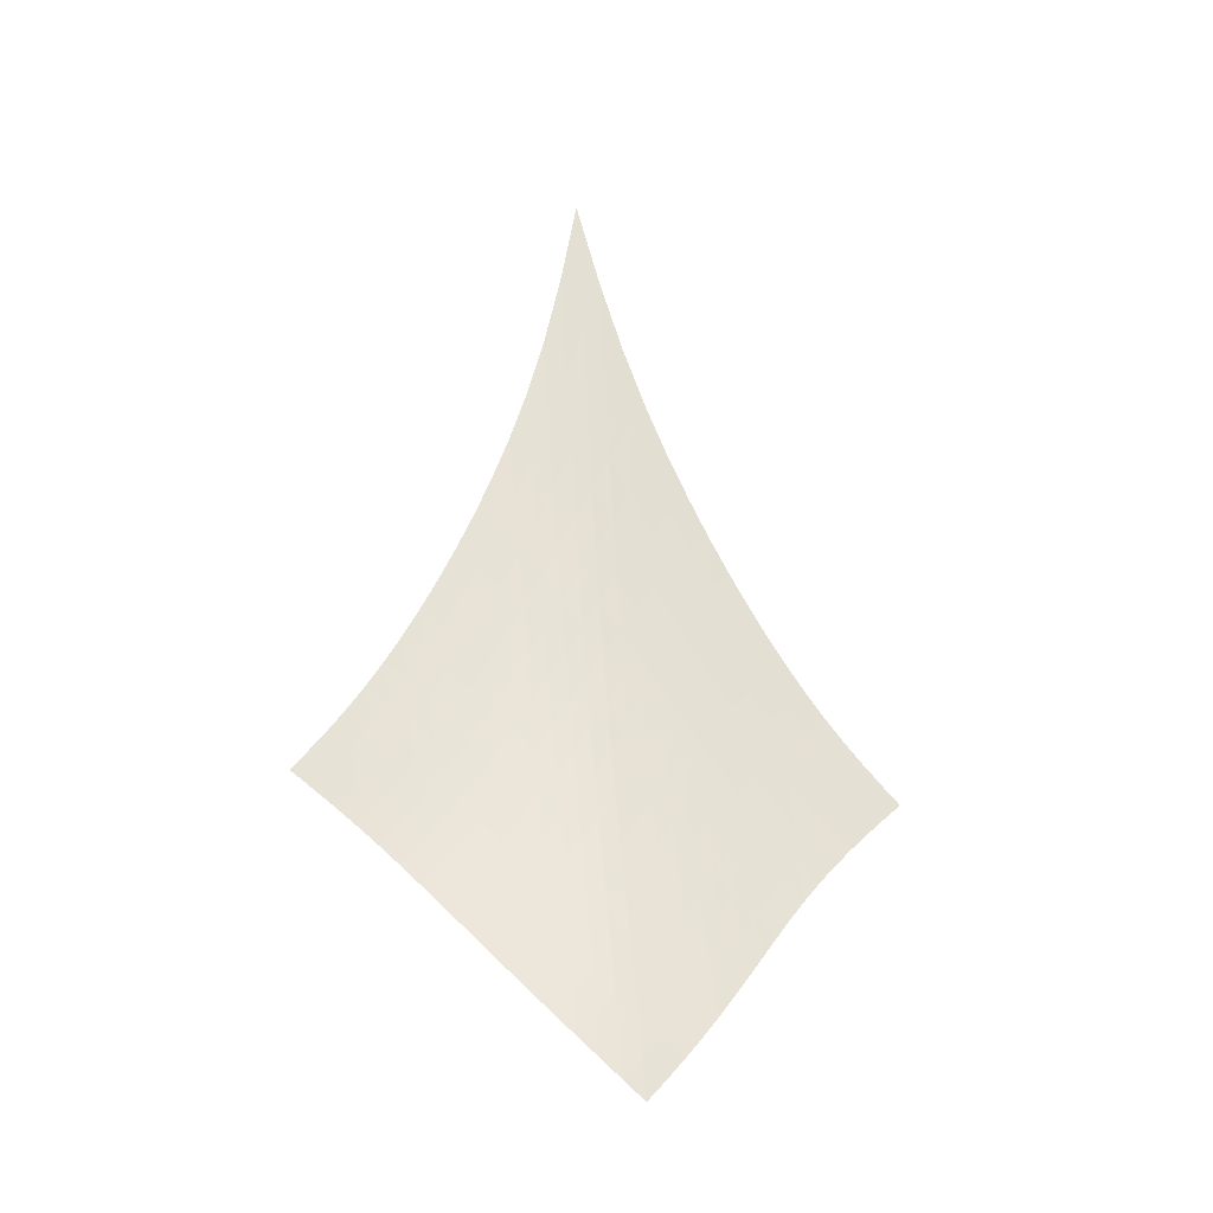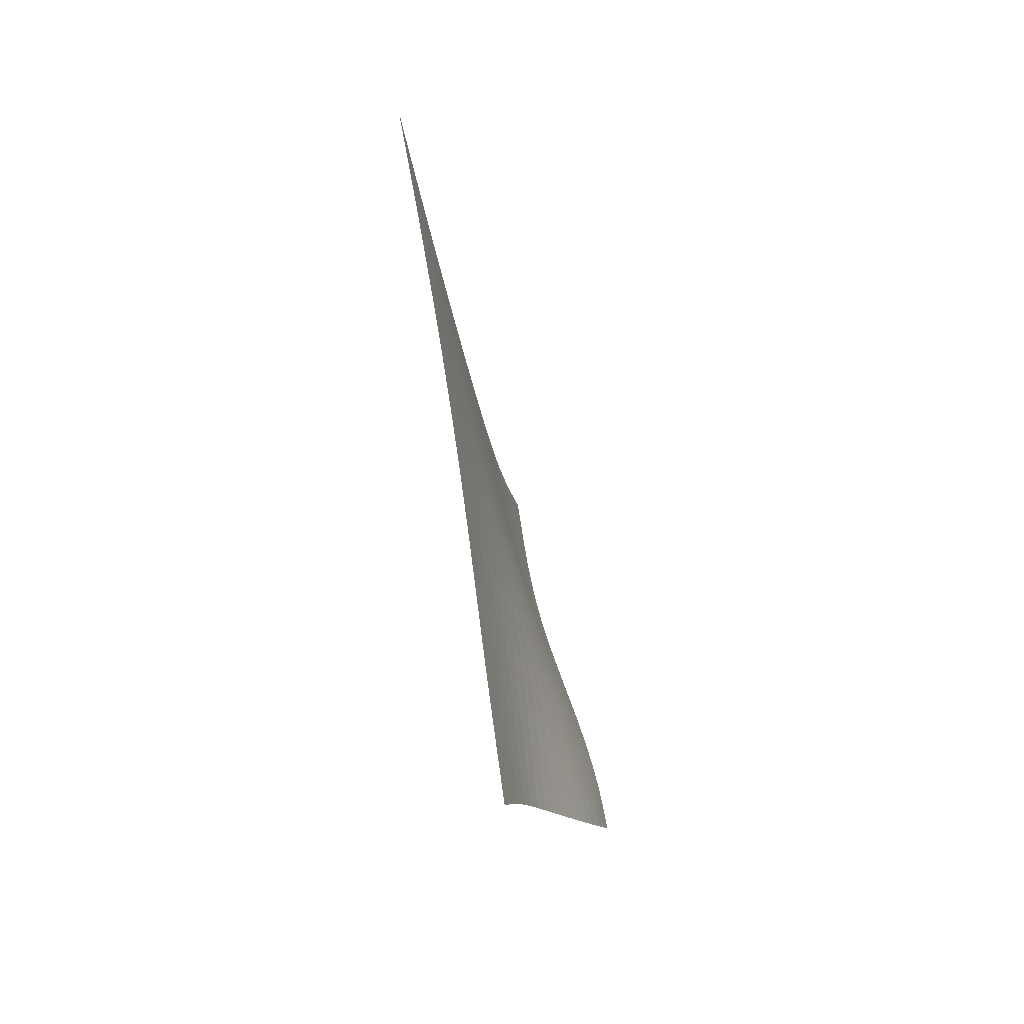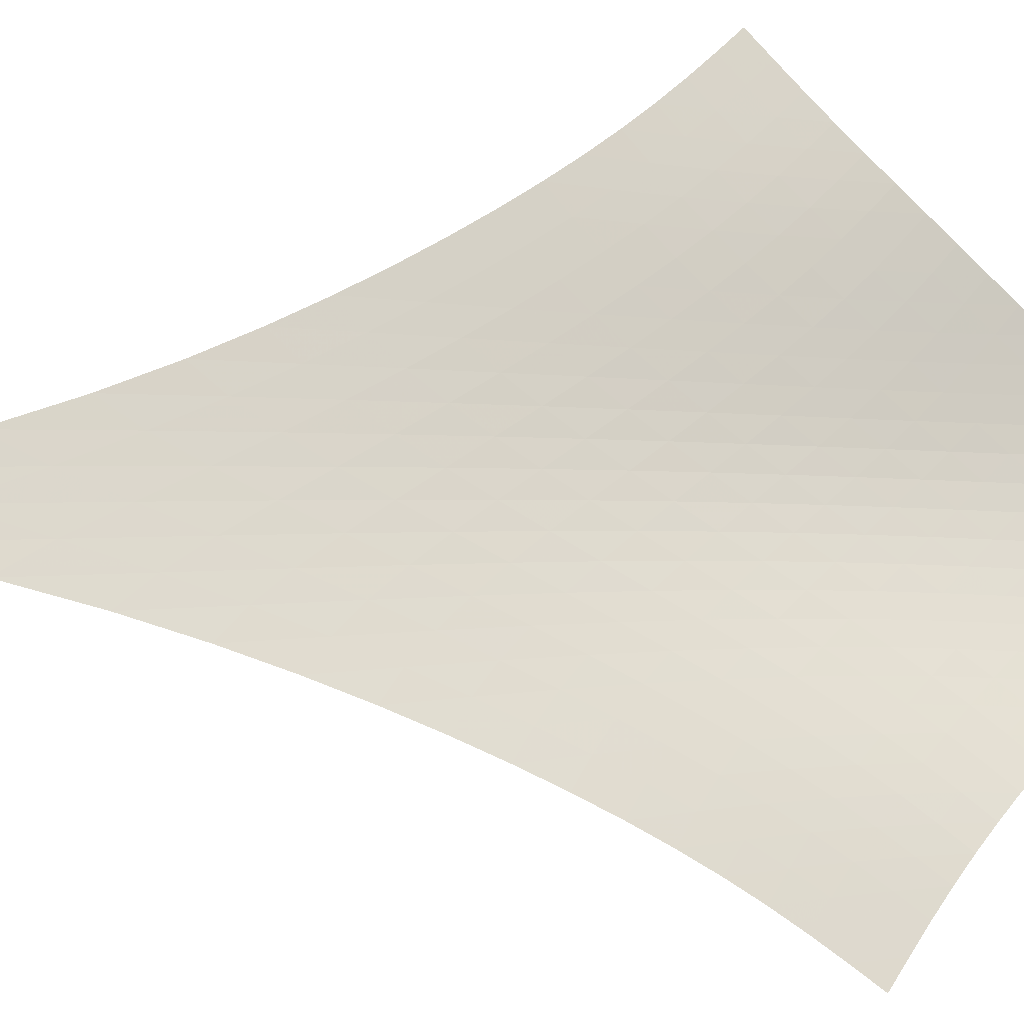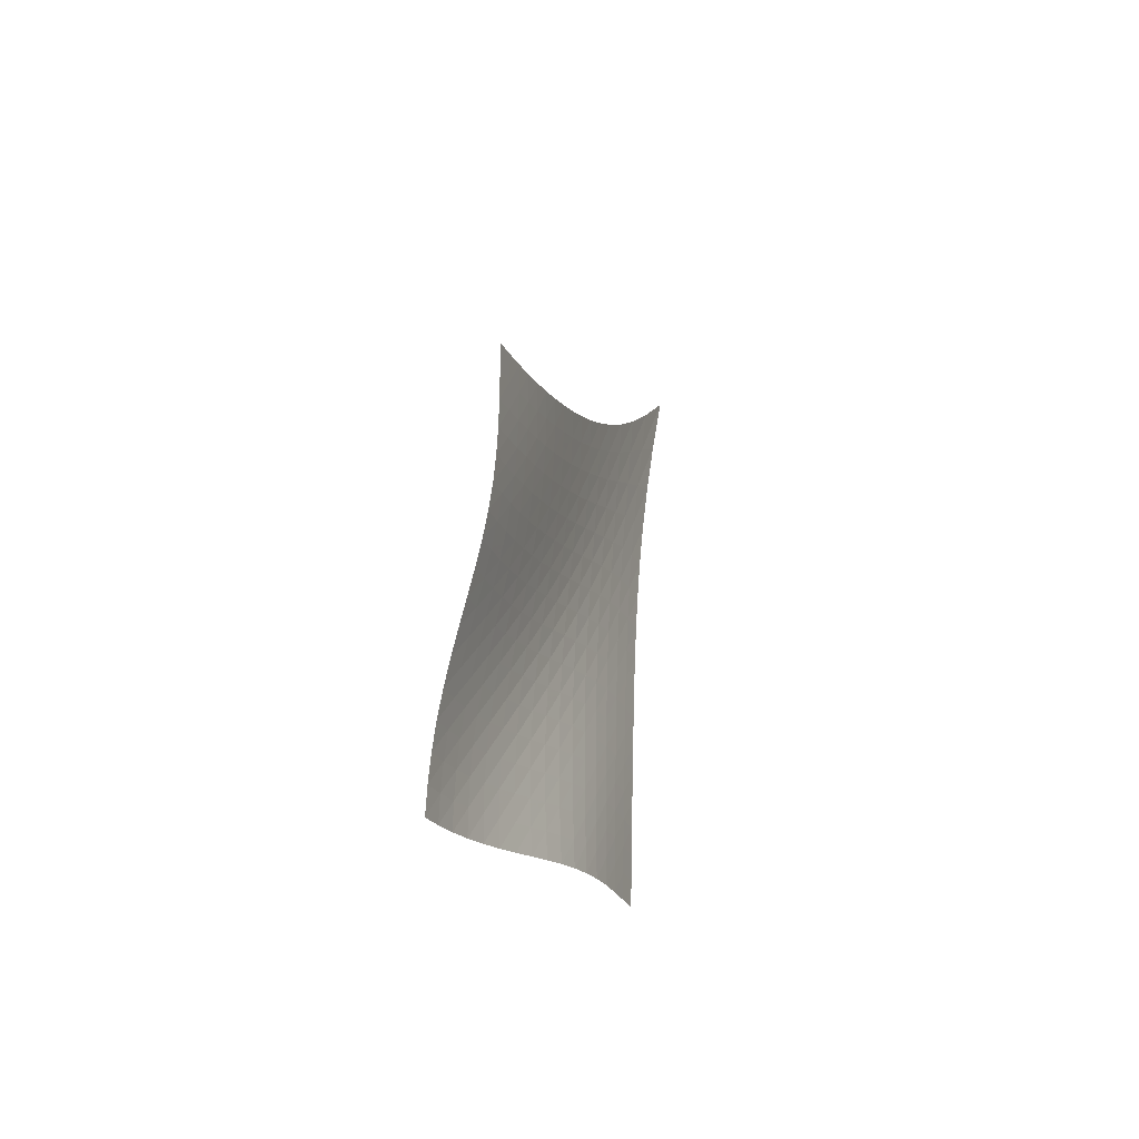
<metadata>
{"format":"obj","ext":"obj","renderer":"f3d","projection":"perspective","resolution":1024,"background":"white","views":[{"elev":-16.0,"azim":118.6,"up":"+Y"},{"elev":32.3,"azim":46.5,"up":"+Y"},{"elev":26.4,"azim":-99.4,"up":"+Z"},{"elev":-67.6,"azim":-123.1,"up":"+Y"}]}
</metadata>
<code>
v -6.494 -0.05169 6.494
v 2.327 -19.76 10.45
v -10.45 -19.76 -2.327
v -1.464 -28.71 1.464
v -10.16 -19.14 -1.858
v -9.873 -18.5 -1.387
v -9.594 -17.83 -0.9169
v -9.319 -17.11 -0.4477
v -9.047 -16.34 0.02127
v -8.775 -15.52 0.4923
v -8.504 -14.64 0.9688
v -8.233 -13.68 1.455
v -7.964 -12.65 1.957
v -7.697 -11.51 2.479
v -7.436 -10.26 3.027
v -7.185 -8.841 3.61
v -6.952 -7.208 4.236
v -6.748 -5.267 4.918
v -6.591 -2.899 5.669
v -5.669 -2.899 6.591
v -4.918 -5.267 6.748
v -4.236 -7.208 6.952
v -3.61 -8.841 7.185
v -3.027 -10.26 7.436
v -2.479 -11.51 7.697
v -1.957 -12.65 7.964
v -1.455 -13.68 8.233
v -0.9688 -14.64 8.504
v -0.4923 -15.52 8.775
v -0.02127 -16.34 9.047
v 0.4477 -17.11 9.319
v 0.9169 -17.83 9.594
v 1.387 -18.5 9.873
v 1.858 -19.14 10.16
v 1.985 -20.26 9.91
v 1.652 -20.77 9.382
v 1.337 -21.29 8.858
v 1.049 -21.81 8.332
v 0.7926 -22.36 7.799
v 0.5693 -22.91 7.251
v 0.3762 -23.48 6.688
v 0.2064 -24.05 6.109
v 0.05 -24.64 5.518
v -0.1046 -25.22 4.917
v -0.2686 -25.81 4.314
v -0.4518 -26.4 3.715
v -0.6615 -26.99 3.125
v -0.9013 -27.57 2.55
v -1.171 -28.15 1.996
v -1.996 -28.15 1.171
v -2.55 -27.57 0.9013
v -3.125 -26.99 0.6615
v -3.715 -26.4 0.4518
v -4.314 -25.81 0.2686
v -4.917 -25.22 0.1046
v -5.518 -24.64 -0.05
v -6.109 -24.05 -0.2064
v -6.688 -23.48 -0.3762
v -7.251 -22.91 -0.5693
v -7.799 -22.36 -0.7926
v -8.332 -21.81 -1.049
v -8.858 -21.29 -1.337
v -9.382 -20.77 -1.652
v -9.91 -20.26 -1.985
v -5.902 -4.625 5.902
v -6.117 -6.436 5.218
v -6.348 -8.073 4.571
v -6.594 -9.533 3.963
v -6.85 -10.85 3.389
v -7.115 -12.05 2.843
v -7.384 -13.15 2.321
v -7.657 -14.16 1.818
v -7.933 -15.11 1.329
v -8.209 -16 0.8499
v -8.487 -16.82 0.3762
v -8.766 -17.6 -0.09566
v -9.047 -18.32 -0.5679
v -9.332 -19 -1.041
v -9.621 -19.64 -1.514
v -5.218 -6.436 6.117
v -5.485 -7.773 5.485
v -5.744 -9.103 4.872
v -6.005 -10.37 4.283
v -6.268 -11.55 3.719
v -6.536 -12.67 3.178
v -6.808 -13.72 2.658
v -7.084 -14.7 2.156
v -7.363 -15.63 1.667
v -7.644 -16.5 1.188
v -7.927 -17.33 0.7135
v -8.212 -18.1 0.2414
v -8.501 -18.82 -0.2314
v -8.792 -19.51 -0.7054
v -9.087 -20.15 -1.18
v -4.571 -8.073 6.348
v -4.872 -9.103 5.744
v -5.152 -10.19 5.152
v -5.423 -11.28 4.576
v -5.693 -12.35 4.02
v -5.963 -13.37 3.483
v -6.236 -14.36 2.965
v -6.513 -15.3 2.463
v -6.793 -16.2 1.974
v -7.078 -17.05 1.496
v -7.366 -17.86 1.023
v -7.658 -18.63 0.5529
v -7.953 -19.35 0.082
v -8.252 -20.03 -0.3906
v -8.555 -20.67 -0.8643
v -3.963 -9.533 6.594
v -4.283 -10.37 6.005
v -4.576 -11.28 5.423
v -4.855 -12.23 4.855
v -5.126 -13.18 4.301
v -5.396 -14.13 3.764
v -5.667 -15.05 3.244
v -5.943 -15.94 2.741
v -6.223 -16.8 2.251
v -6.509 -17.63 1.773
v -6.801 -18.43 1.302
v -7.097 -19.18 0.8334
v -7.4 -19.89 0.3653
v -7.707 -20.57 -0.1047
v -8.02 -21.2 -0.5766
v -3.389 -10.85 6.85
v -3.719 -11.55 6.268
v -4.02 -12.35 5.693
v -4.301 -13.18 5.126
v -4.571 -14.05 4.571
v -4.837 -14.91 4.031
v -5.104 -15.77 3.506
v -5.375 -16.62 2.997
v -5.652 -17.44 2.503
v -5.937 -18.25 2.022
v -6.23 -19.02 1.549
v -6.53 -19.76 1.082
v -6.837 -20.46 0.6157
v -7.153 -21.12 0.1483
v -7.475 -21.75 -0.3214
v -2.843 -12.05 7.115
v -3.178 -12.67 6.536
v -3.483 -13.37 5.963
v -3.764 -14.13 5.396
v -4.031 -14.91 4.837
v -4.29 -15.71 4.29
v -4.549 -16.52 3.757
v -4.812 -17.32 3.239
v -5.083 -18.11 2.737
v -5.363 -18.88 2.248
v -5.654 -19.63 1.771
v -5.954 -20.35 1.301
v -6.265 -21.04 0.8351
v -6.586 -21.7 0.3687
v -6.916 -22.32 -0.09941
v -2.321 -13.15 7.384
v -2.658 -13.72 6.808
v -2.965 -14.36 6.236
v -3.244 -15.05 5.667
v -3.506 -15.77 5.104
v -3.757 -16.52 4.549
v -4.005 -17.27 4.005
v -4.257 -18.03 3.475
v -4.518 -18.78 2.961
v -4.79 -19.53 2.462
v -5.075 -20.25 1.976
v -5.373 -20.96 1.5
v -5.684 -21.63 1.029
v -6.008 -22.28 0.5613
v -6.344 -22.89 0.09305
v -1.818 -14.16 7.657
v -2.156 -14.7 7.084
v -2.463 -15.3 6.513
v -2.741 -15.94 5.943
v -2.997 -16.62 5.375
v -3.239 -17.32 4.812
v -3.475 -18.03 4.257
v -3.714 -18.75 3.714
v -3.962 -19.47 3.185
v -4.222 -20.18 2.672
v -4.497 -20.89 2.173
v -4.789 -21.57 1.686
v -5.097 -22.23 1.208
v -5.421 -22.87 0.7348
v -5.76 -23.47 0.2638
v -1.329 -15.11 7.933
v -1.667 -15.63 7.363
v -1.974 -16.2 6.793
v -2.251 -16.8 6.223
v -2.503 -17.44 5.652
v -2.737 -18.11 5.083
v -2.961 -18.78 4.518
v -3.185 -19.47 3.962
v -3.417 -20.16 3.417
v -3.663 -20.85 2.887
v -3.925 -21.53 2.372
v -4.207 -22.19 1.871
v -4.508 -22.84 1.382
v -4.828 -23.46 0.9002
v -5.166 -24.06 0.4235
v -0.8499 -16 8.209
v -1.188 -16.5 7.644
v -1.496 -17.05 7.078
v -1.773 -17.63 6.509
v -2.022 -18.25 5.937
v -2.248 -18.88 5.363
v -2.462 -19.53 4.79
v -2.672 -20.18 4.222
v -2.887 -20.85 3.663
v -3.116 -21.51 3.116
v -3.363 -22.17 2.584
v -3.631 -22.81 2.066
v -3.922 -23.45 1.562
v -4.235 -24.06 1.069
v -4.568 -24.65 0.5838
v -0.3762 -16.82 8.487
v -0.7135 -17.33 7.927
v -1.023 -17.86 7.366
v -1.302 -18.43 6.801
v -1.549 -19.02 6.23
v -1.771 -19.63 5.654
v -1.976 -20.25 5.075
v -2.173 -20.89 4.497
v -2.372 -21.53 3.925
v -2.584 -22.17 3.363
v -2.813 -22.8 2.813
v -3.066 -23.44 2.278
v -3.343 -24.06 1.758
v -3.646 -24.66 1.251
v -3.971 -25.25 0.7556
v 0.09566 -17.6 8.766
v -0.2414 -18.1 8.212
v -0.5529 -18.63 7.658
v -0.8334 -19.18 7.097
v -1.082 -19.76 6.53
v -1.301 -20.35 5.954
v -1.5 -20.96 5.373
v -1.686 -21.57 4.789
v -1.871 -22.19 4.207
v -2.066 -22.81 3.631
v -2.278 -23.44 3.066
v -2.514 -24.05 2.514
v -2.777 -24.66 1.978
v -3.066 -25.26 1.456
v -3.38 -25.84 0.9483
v 0.5679 -18.32 9.047
v 0.2314 -18.82 8.501
v -0.082 -19.35 7.953
v -0.3653 -19.89 7.4
v -0.6157 -20.46 6.837
v -0.8351 -21.04 6.265
v -1.029 -21.63 5.684
v -1.208 -22.23 5.097
v -1.382 -22.84 4.508
v -1.562 -23.45 3.922
v -1.758 -24.06 3.343
v -1.978 -24.66 2.777
v -2.224 -25.26 2.224
v -2.5 -25.85 1.688
v -2.801 -26.43 1.168
v 1.041 -19 9.332
v 0.7054 -19.51 8.792
v 0.3906 -20.03 8.252
v 0.1047 -20.57 7.707
v -0.1483 -21.12 7.153
v -0.3687 -21.7 6.586
v -0.5613 -22.28 6.008
v -0.7348 -22.87 5.421
v -0.9002 -23.46 4.828
v -1.069 -24.06 4.235
v -1.251 -24.66 3.646
v -1.456 -25.26 3.066
v -1.688 -25.85 2.5
v -1.95 -26.44 1.95
v -2.239 -27.01 1.418
v 1.514 -19.64 9.621
v 1.18 -20.15 9.087
v 0.8643 -20.67 8.555
v 0.5766 -21.2 8.02
v 0.3214 -21.75 7.475
v 0.09941 -22.32 6.916
v -0.09305 -22.89 6.344
v -0.2638 -23.47 5.76
v -0.4235 -24.06 5.166
v -0.5838 -24.65 4.568
v -0.7556 -25.25 3.971
v -0.9483 -25.84 3.38
v -1.168 -26.43 2.801
v -1.418 -27.01 2.239
v -1.696 -27.58 1.696
f 289 49 4
f 289 4 50
f 5 79 64
f 5 64 3
f 79 94 63
f 79 63 64
f 94 109 62
f 94 62 63
f 109 124 61
f 109 61 62
f 124 139 60
f 124 60 61
f 139 154 59
f 139 59 60
f 154 169 58
f 154 58 59
f 169 184 57
f 169 57 58
f 184 199 56
f 184 56 57
f 199 214 55
f 199 55 56
f 214 229 54
f 214 54 55
f 229 244 53
f 229 53 54
f 244 259 52
f 244 52 53
f 259 274 51
f 259 51 52
f 274 289 50
f 274 50 51
f 1 20 65
f 1 65 19
f 19 65 66
f 19 66 18
f 18 66 67
f 18 67 17
f 17 67 68
f 17 68 16
f 16 68 69
f 16 69 15
f 15 69 70
f 15 70 14
f 14 70 71
f 14 71 13
f 13 71 72
f 13 72 12
f 12 72 73
f 12 73 11
f 11 73 74
f 11 74 10
f 10 74 75
f 10 75 9
f 9 75 76
f 9 76 8
f 8 76 77
f 8 77 7
f 7 77 78
f 7 78 6
f 6 78 79
f 6 79 5
f 20 21 80
f 20 80 65
f 65 80 81
f 65 81 66
f 66 81 82
f 66 82 67
f 67 82 83
f 67 83 68
f 68 83 84
f 68 84 69
f 69 84 85
f 69 85 70
f 70 85 86
f 70 86 71
f 71 86 87
f 71 87 72
f 72 87 88
f 72 88 73
f 73 88 89
f 73 89 74
f 74 89 90
f 74 90 75
f 75 90 91
f 75 91 76
f 76 91 92
f 76 92 77
f 77 92 93
f 77 93 78
f 78 93 94
f 78 94 79
f 21 22 95
f 21 95 80
f 80 95 96
f 80 96 81
f 81 96 97
f 81 97 82
f 82 97 98
f 82 98 83
f 83 98 99
f 83 99 84
f 84 99 100
f 84 100 85
f 85 100 101
f 85 101 86
f 86 101 102
f 86 102 87
f 87 102 103
f 87 103 88
f 88 103 104
f 88 104 89
f 89 104 105
f 89 105 90
f 90 105 106
f 90 106 91
f 91 106 107
f 91 107 92
f 92 107 108
f 92 108 93
f 93 108 109
f 93 109 94
f 22 23 110
f 22 110 95
f 95 110 111
f 95 111 96
f 96 111 112
f 96 112 97
f 97 112 113
f 97 113 98
f 98 113 114
f 98 114 99
f 99 114 115
f 99 115 100
f 100 115 116
f 100 116 101
f 101 116 117
f 101 117 102
f 102 117 118
f 102 118 103
f 103 118 119
f 103 119 104
f 104 119 120
f 104 120 105
f 105 120 121
f 105 121 106
f 106 121 122
f 106 122 107
f 107 122 123
f 107 123 108
f 108 123 124
f 108 124 109
f 23 24 125
f 23 125 110
f 110 125 126
f 110 126 111
f 111 126 127
f 111 127 112
f 112 127 128
f 112 128 113
f 113 128 129
f 113 129 114
f 114 129 130
f 114 130 115
f 115 130 131
f 115 131 116
f 116 131 132
f 116 132 117
f 117 132 133
f 117 133 118
f 118 133 134
f 118 134 119
f 119 134 135
f 119 135 120
f 120 135 136
f 120 136 121
f 121 136 137
f 121 137 122
f 122 137 138
f 122 138 123
f 123 138 139
f 123 139 124
f 24 25 140
f 24 140 125
f 125 140 141
f 125 141 126
f 126 141 142
f 126 142 127
f 127 142 143
f 127 143 128
f 128 143 144
f 128 144 129
f 129 144 145
f 129 145 130
f 130 145 146
f 130 146 131
f 131 146 147
f 131 147 132
f 132 147 148
f 132 148 133
f 133 148 149
f 133 149 134
f 134 149 150
f 134 150 135
f 135 150 151
f 135 151 136
f 136 151 152
f 136 152 137
f 137 152 153
f 137 153 138
f 138 153 154
f 138 154 139
f 25 26 155
f 25 155 140
f 140 155 156
f 140 156 141
f 141 156 157
f 141 157 142
f 142 157 158
f 142 158 143
f 143 158 159
f 143 159 144
f 144 159 160
f 144 160 145
f 145 160 161
f 145 161 146
f 146 161 162
f 146 162 147
f 147 162 163
f 147 163 148
f 148 163 164
f 148 164 149
f 149 164 165
f 149 165 150
f 150 165 166
f 150 166 151
f 151 166 167
f 151 167 152
f 152 167 168
f 152 168 153
f 153 168 169
f 153 169 154
f 26 27 170
f 26 170 155
f 155 170 171
f 155 171 156
f 156 171 172
f 156 172 157
f 157 172 173
f 157 173 158
f 158 173 174
f 158 174 159
f 159 174 175
f 159 175 160
f 160 175 176
f 160 176 161
f 161 176 177
f 161 177 162
f 162 177 178
f 162 178 163
f 163 178 179
f 163 179 164
f 164 179 180
f 164 180 165
f 165 180 181
f 165 181 166
f 166 181 182
f 166 182 167
f 167 182 183
f 167 183 168
f 168 183 184
f 168 184 169
f 27 28 185
f 27 185 170
f 170 185 186
f 170 186 171
f 171 186 187
f 171 187 172
f 172 187 188
f 172 188 173
f 173 188 189
f 173 189 174
f 174 189 190
f 174 190 175
f 175 190 191
f 175 191 176
f 176 191 192
f 176 192 177
f 177 192 193
f 177 193 178
f 178 193 194
f 178 194 179
f 179 194 195
f 179 195 180
f 180 195 196
f 180 196 181
f 181 196 197
f 181 197 182
f 182 197 198
f 182 198 183
f 183 198 199
f 183 199 184
f 28 29 200
f 28 200 185
f 185 200 201
f 185 201 186
f 186 201 202
f 186 202 187
f 187 202 203
f 187 203 188
f 188 203 204
f 188 204 189
f 189 204 205
f 189 205 190
f 190 205 206
f 190 206 191
f 191 206 207
f 191 207 192
f 192 207 208
f 192 208 193
f 193 208 209
f 193 209 194
f 194 209 210
f 194 210 195
f 195 210 211
f 195 211 196
f 196 211 212
f 196 212 197
f 197 212 213
f 197 213 198
f 198 213 214
f 198 214 199
f 29 30 215
f 29 215 200
f 200 215 216
f 200 216 201
f 201 216 217
f 201 217 202
f 202 217 218
f 202 218 203
f 203 218 219
f 203 219 204
f 204 219 220
f 204 220 205
f 205 220 221
f 205 221 206
f 206 221 222
f 206 222 207
f 207 222 223
f 207 223 208
f 208 223 224
f 208 224 209
f 209 224 225
f 209 225 210
f 210 225 226
f 210 226 211
f 211 226 227
f 211 227 212
f 212 227 228
f 212 228 213
f 213 228 229
f 213 229 214
f 30 31 230
f 30 230 215
f 215 230 231
f 215 231 216
f 216 231 232
f 216 232 217
f 217 232 233
f 217 233 218
f 218 233 234
f 218 234 219
f 219 234 235
f 219 235 220
f 220 235 236
f 220 236 221
f 221 236 237
f 221 237 222
f 222 237 238
f 222 238 223
f 223 238 239
f 223 239 224
f 224 239 240
f 224 240 225
f 225 240 241
f 225 241 226
f 226 241 242
f 226 242 227
f 227 242 243
f 227 243 228
f 228 243 244
f 228 244 229
f 31 32 245
f 31 245 230
f 230 245 246
f 230 246 231
f 231 246 247
f 231 247 232
f 232 247 248
f 232 248 233
f 233 248 249
f 233 249 234
f 234 249 250
f 234 250 235
f 235 250 251
f 235 251 236
f 236 251 252
f 236 252 237
f 237 252 253
f 237 253 238
f 238 253 254
f 238 254 239
f 239 254 255
f 239 255 240
f 240 255 256
f 240 256 241
f 241 256 257
f 241 257 242
f 242 257 258
f 242 258 243
f 243 258 259
f 243 259 244
f 32 33 260
f 32 260 245
f 245 260 261
f 245 261 246
f 246 261 262
f 246 262 247
f 247 262 263
f 247 263 248
f 248 263 264
f 248 264 249
f 249 264 265
f 249 265 250
f 250 265 266
f 250 266 251
f 251 266 267
f 251 267 252
f 252 267 268
f 252 268 253
f 253 268 269
f 253 269 254
f 254 269 270
f 254 270 255
f 255 270 271
f 255 271 256
f 256 271 272
f 256 272 257
f 257 272 273
f 257 273 258
f 258 273 274
f 258 274 259
f 33 34 275
f 33 275 260
f 260 275 276
f 260 276 261
f 261 276 277
f 261 277 262
f 262 277 278
f 262 278 263
f 263 278 279
f 263 279 264
f 264 279 280
f 264 280 265
f 265 280 281
f 265 281 266
f 266 281 282
f 266 282 267
f 267 282 283
f 267 283 268
f 268 283 284
f 268 284 269
f 269 284 285
f 269 285 270
f 270 285 286
f 270 286 271
f 271 286 287
f 271 287 272
f 272 287 288
f 272 288 273
f 273 288 289
f 273 289 274
f 34 2 35
f 34 35 275
f 275 35 36
f 275 36 276
f 276 36 37
f 276 37 277
f 277 37 38
f 277 38 278
f 278 38 39
f 278 39 279
f 279 39 40
f 279 40 280
f 280 40 41
f 280 41 281
f 281 41 42
f 281 42 282
f 282 42 43
f 282 43 283
f 283 43 44
f 283 44 284
f 284 44 45
f 284 45 285
f 285 45 46
f 285 46 286
f 286 46 47
f 286 47 287
f 287 47 48
f 287 48 288
f 288 48 49
f 288 49 289

</code>
